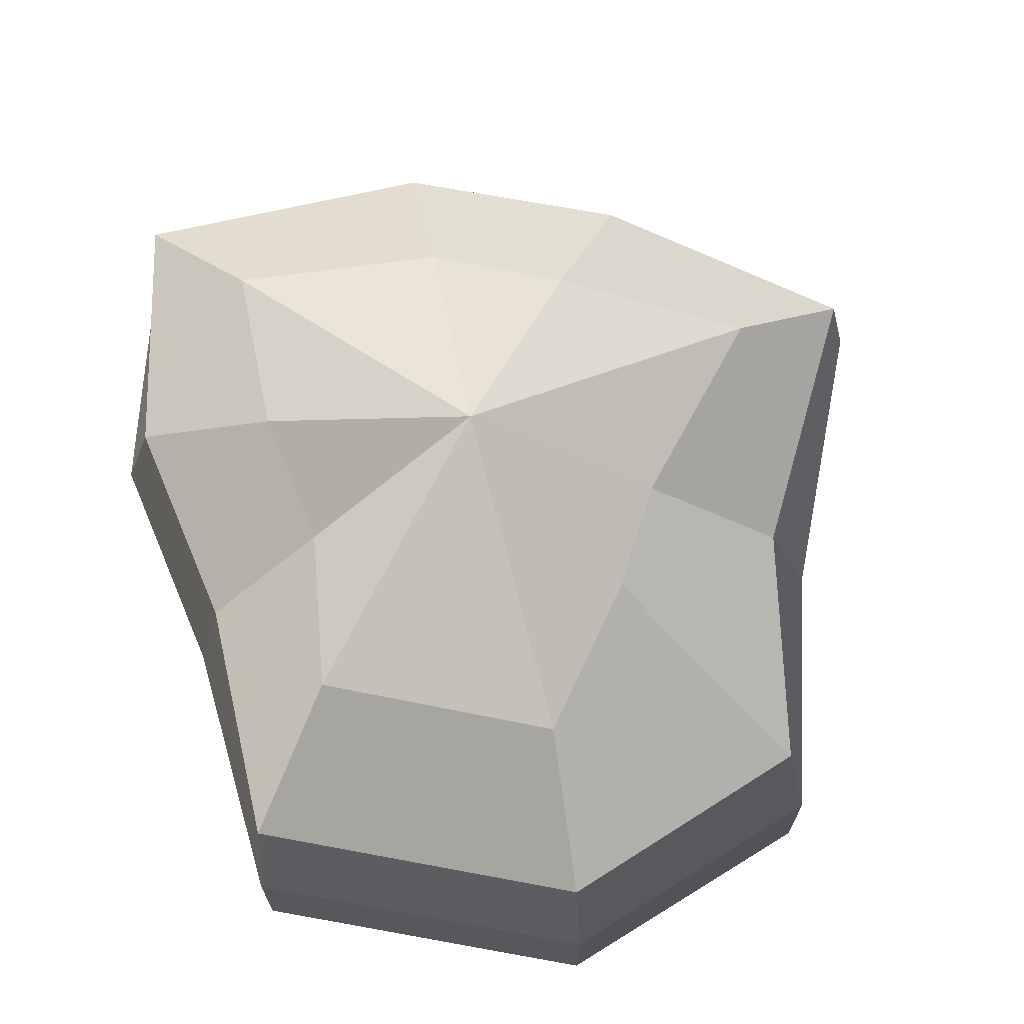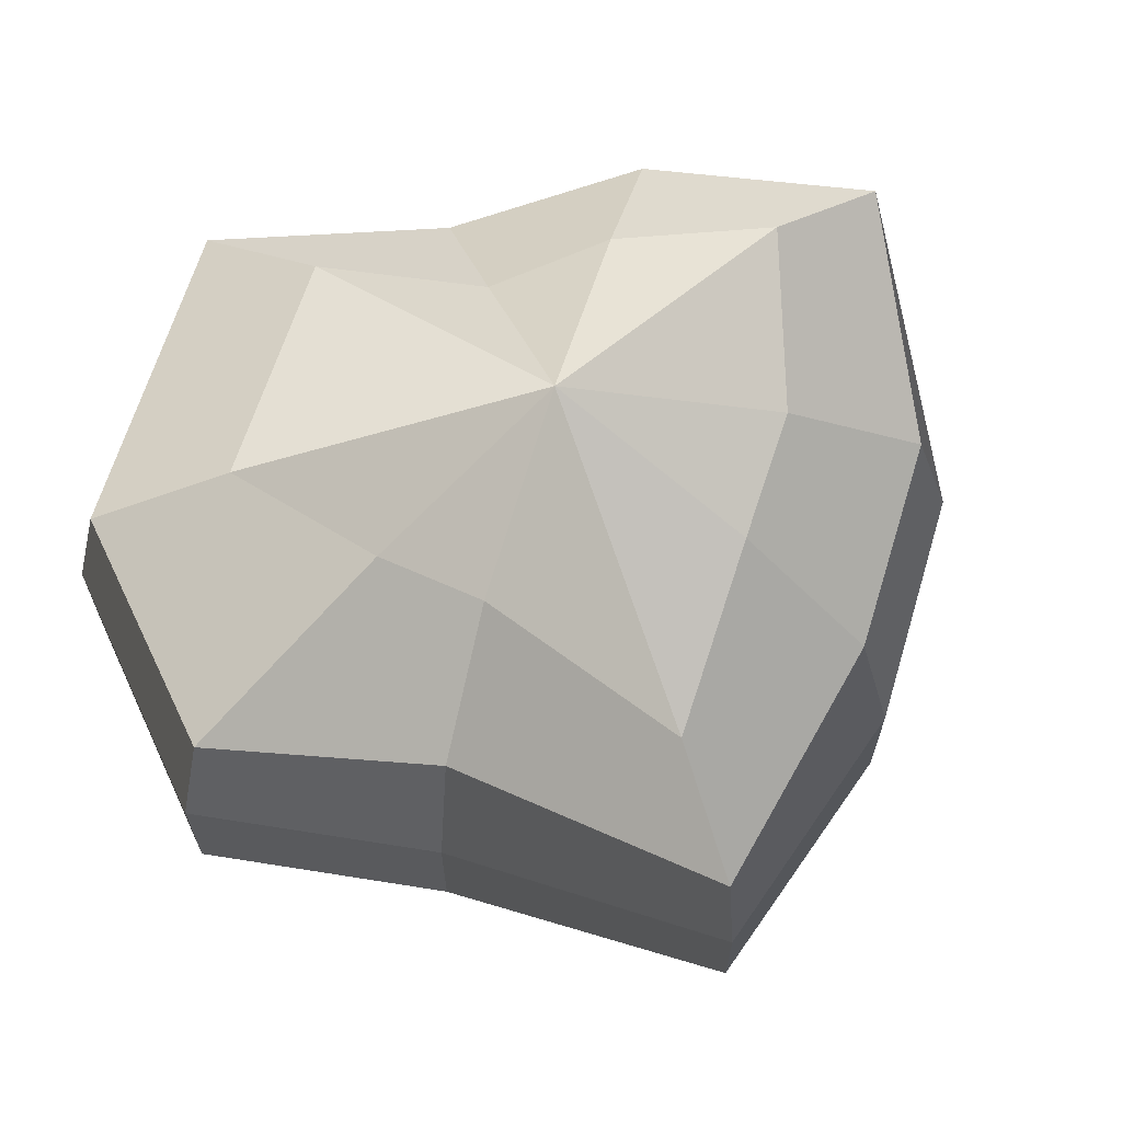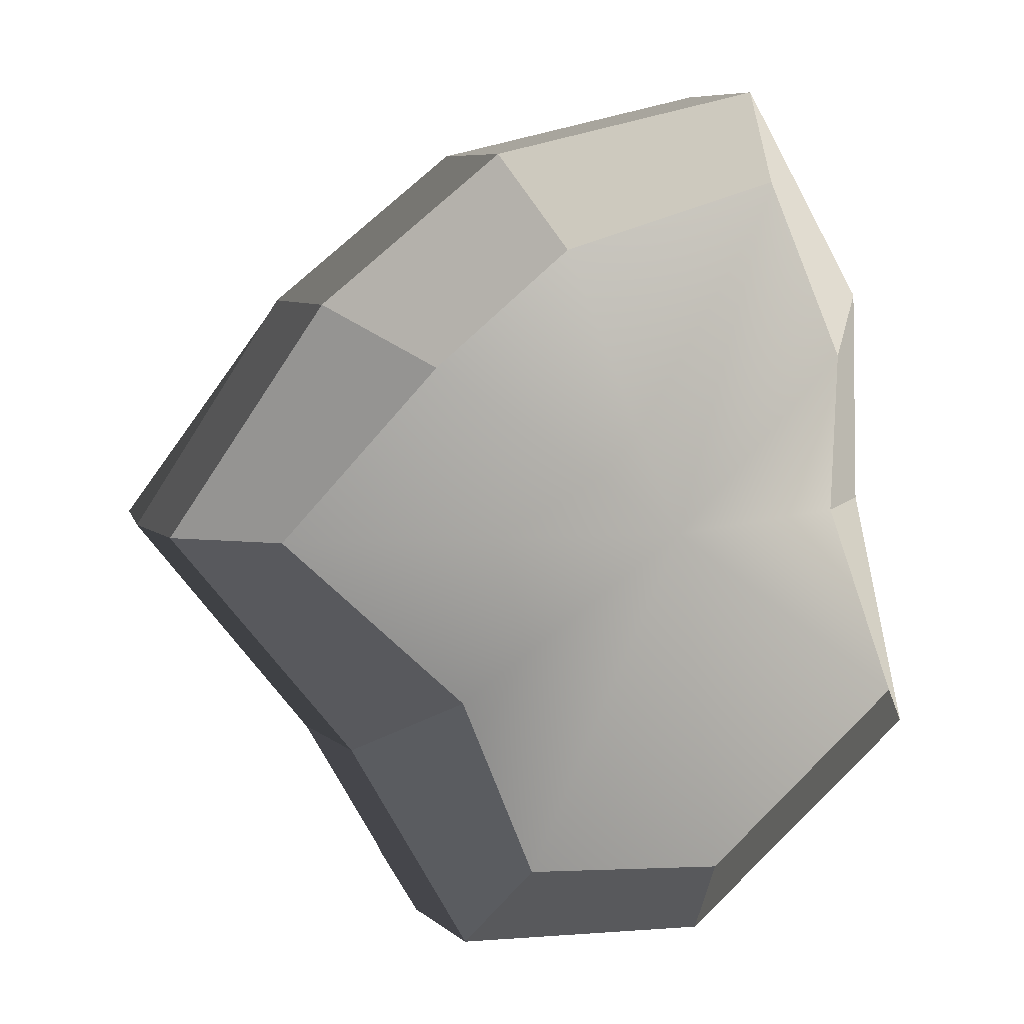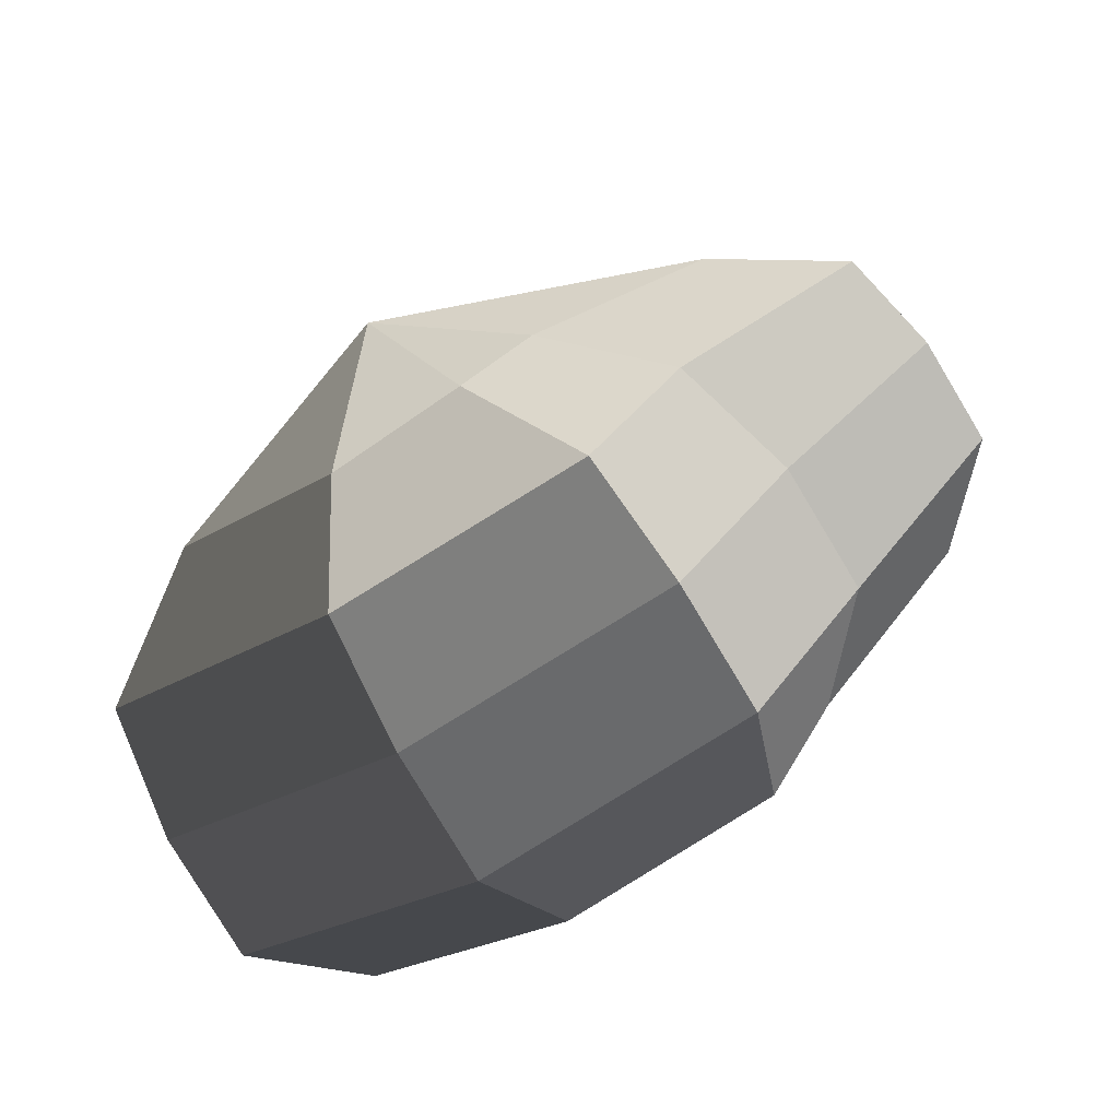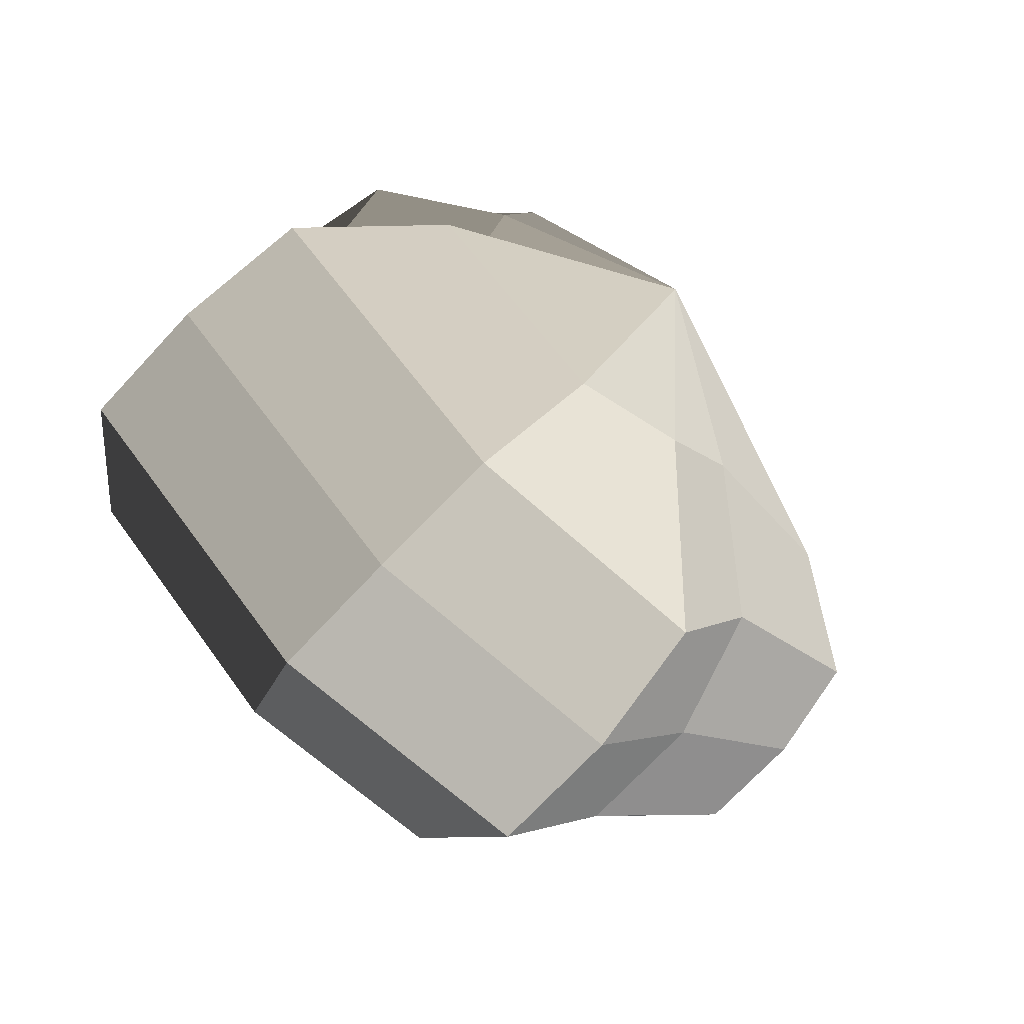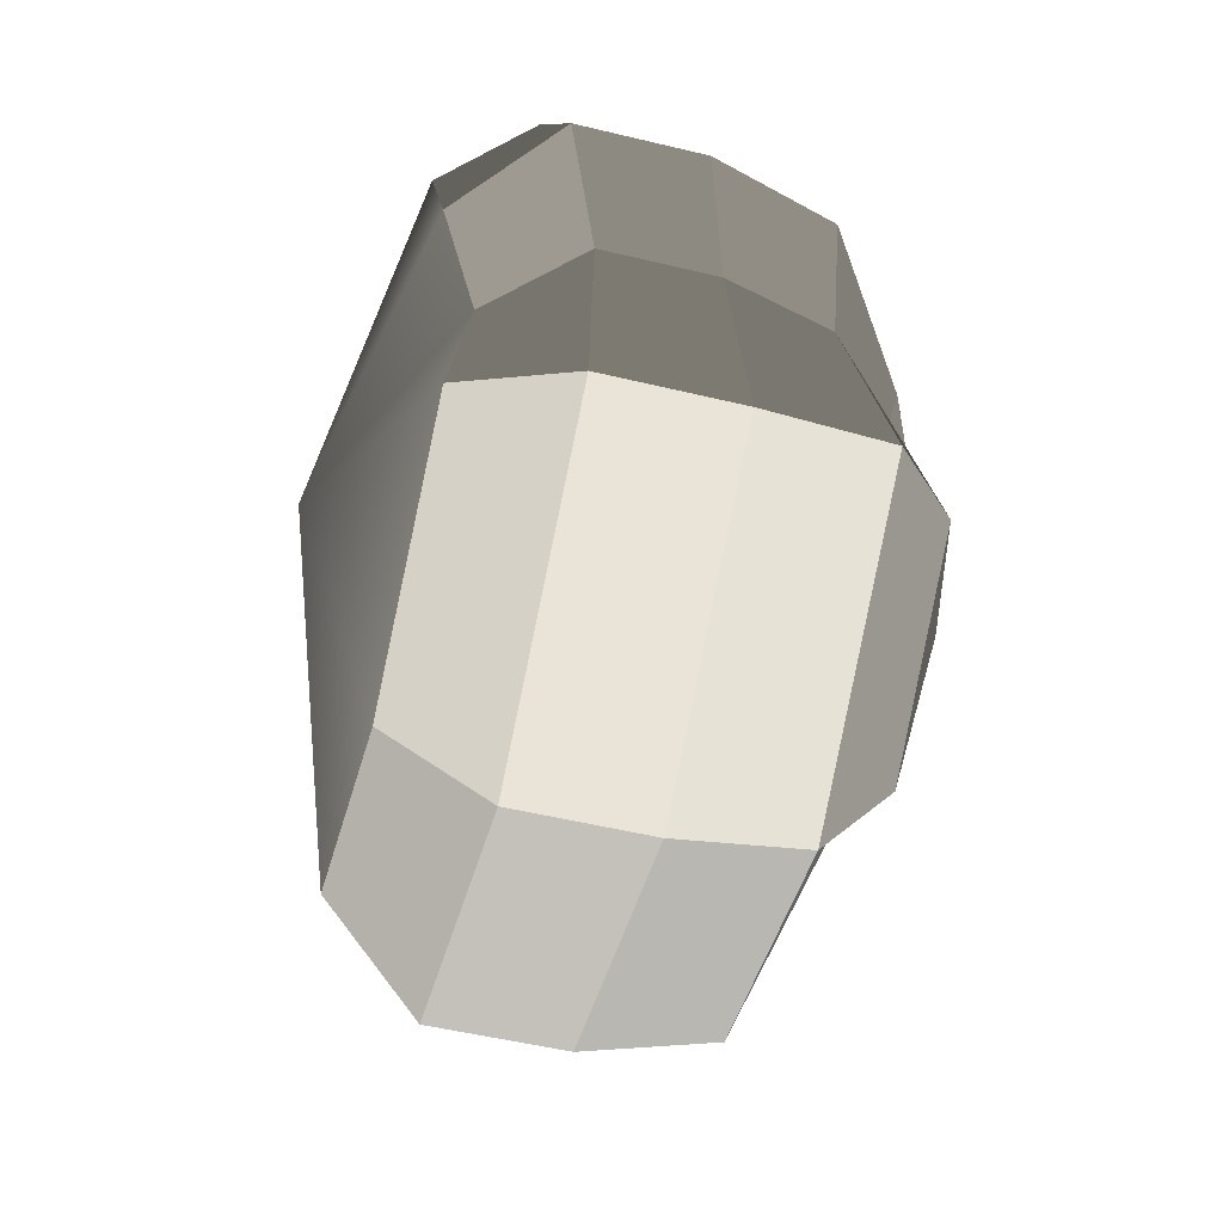
<metadata>
{"format":"obj","ext":"obj","renderer":"f3d","projection":"perspective","resolution":1024,"background":"white","views":[{"elev":69.8,"azim":152.2,"up":"+Y"},{"elev":66.4,"azim":-111.1,"up":"+Y"},{"elev":7.1,"azim":-25.3,"up":"+Z"},{"elev":-79.7,"azim":-149.0,"up":"+Z"},{"elev":-70.7,"azim":137.2,"up":"+Z"},{"elev":-49.9,"azim":75.0,"up":"+Z"}]}
</metadata>
<code>
v 0.01455 -0.02578 -0.04036
v 0.004625 -0.03398 0.00109
v 0.03879 -0.02578 -0.02106
v -0.009662 -0.02578 -0.03818
v -0.01825 -0.02578 -0.01778
v -0.03822 -0.02223 0.00109
v -0.02135 -0.02578 0.01996
v -0.005296 -0.02578 0.03272
v 0.0211 -0.02578 0.04036
v 0.0306 -0.02578 0.01996
v 0.03219 -0.02223 0.00109
v 0.03879 -0.02578 -0.02106
v 0.04797 -0.01489 -0.02773
v 0.01805 -0.01489 -0.05115
v 0.01455 -0.02578 -0.04036
v 0.01455 -0.02578 -0.04036
v 0.01805 -0.01489 -0.05115
v -0.01317 -0.01489 -0.04897
v -0.009662 -0.02578 -0.03818
v -0.009662 -0.02578 -0.03818
v -0.01317 -0.01489 -0.04897
v -0.02743 -0.01489 -0.02445
v -0.01825 -0.02578 -0.01778
v -0.01825 -0.02578 -0.01778
v -0.02743 -0.01489 -0.02445
v -0.04797 -0.01289 0.00109
v -0.03822 -0.02223 0.00109
v -0.03822 -0.02223 0.00109
v -0.04797 -0.01289 0.00109
v -0.03053 -0.01489 0.02663
v -0.02135 -0.02578 0.01996
v -0.02135 -0.02578 0.01996
v -0.03053 -0.01489 0.02663
v -0.008804 -0.01489 0.04351
v -0.005296 -0.02578 0.03272
v -0.005296 -0.02578 0.03272
v -0.008804 -0.01489 0.04351
v 0.0246 -0.01489 0.05115
v 0.0211 -0.02578 0.04036
v 0.0211 -0.02578 0.04036
v 0.0246 -0.01489 0.05115
v 0.03978 -0.01489 0.02663
v 0.0306 -0.02578 0.01996
v 0.0306 -0.02578 0.01996
v 0.03978 -0.01489 0.02663
v 0.04194 -0.01289 0.00109
v 0.03219 -0.02223 0.00109
v 0.03219 -0.02223 0.00109
v 0.04194 -0.01289 0.00109
v 0.04797 -0.01489 -0.02773
v 0.03879 -0.02578 -0.02106
v 0.04797 -0.01489 -0.02773
v 0.04797 -0.0001484 -0.02773
v 0.01805 -0.0001484 -0.05115
v 0.01805 -0.01489 -0.05115
v 0.01805 -0.01489 -0.05115
v 0.01805 -0.0001484 -0.05115
v -0.01317 -0.0001484 -0.04897
v -0.01317 -0.01489 -0.04897
v -0.01317 -0.01489 -0.04897
v -0.01317 -0.0001484 -0.04897
v -0.02743 -0.0001484 -0.02445
v -0.02743 -0.01489 -0.02445
v -0.02743 -0.01489 -0.02445
v -0.02743 -0.0001484 -0.02445
v -0.04797 -0.0002294 0.00109
v -0.04797 -0.01289 0.00109
v -0.04797 -0.01289 0.00109
v -0.04797 -0.0002294 0.00109
v -0.03053 -0.0001484 0.02663
v -0.03053 -0.01489 0.02663
v -0.03053 -0.01489 0.02663
v -0.03053 -0.0001484 0.02663
v -0.008804 -0.0001484 0.04351
v -0.008804 -0.01489 0.04351
v -0.008804 -0.01489 0.04351
v -0.008804 -0.0001484 0.04351
v 0.0246 -0.0001484 0.05115
v 0.0246 -0.01489 0.05115
v 0.0246 -0.01489 0.05115
v 0.0246 -0.0001484 0.05115
v 0.03978 -0.0001484 0.02663
v 0.03978 -0.01489 0.02663
v 0.03978 -0.01489 0.02663
v 0.03978 -0.0001484 0.02663
v 0.04194 -0.0002294 0.00109
v 0.04194 -0.01289 0.00109
v 0.04194 -0.01289 0.00109
v 0.04194 -0.0002294 0.00109
v 0.04797 -0.0001484 -0.02773
v 0.04797 -0.01489 -0.02773
v 0.04797 -0.0001484 -0.02773
v 0.04569 0.01428 -0.0254
v 0.01715 0.01428 -0.04799
v 0.01805 -0.0001484 -0.05115
v 0.01805 -0.0001484 -0.05115
v 0.01715 0.01428 -0.04799
v -0.01183 0.01428 -0.0456
v -0.01317 -0.0001484 -0.04897
v -0.01317 -0.0001484 -0.04897
v -0.01183 0.01428 -0.0456
v -0.02321 0.01428 -0.02181
v -0.02743 -0.0001484 -0.02445
v -0.02743 -0.0001484 -0.02445
v -0.02321 0.01428 -0.02181
v -0.0453 0.01197 0.001196
v -0.04797 -0.0002294 0.00109
v -0.04797 -0.0002294 0.00109
v -0.0453 0.01197 0.001196
v -0.02661 0.01428 0.0242
v -0.03053 -0.0001484 0.02663
v -0.03053 -0.0001484 0.02663
v -0.02661 0.01428 0.0242
v -0.007041 0.01428 0.03961
v -0.008804 -0.0001484 0.04351
v -0.008804 -0.0001484 0.04351
v -0.007041 0.01428 0.03961
v 0.02433 0.01428 0.04799
v 0.0246 -0.0001484 0.05115
v 0.0246 -0.0001484 0.05115
v 0.02433 0.01428 0.04799
v 0.03671 0.01428 0.0242
v 0.03978 -0.0001484 0.02663
v 0.03978 -0.0001484 0.02663
v 0.03671 0.01428 0.0242
v 0.03865 0.01197 0.001196
v 0.04194 -0.0002294 0.00109
v 0.04194 -0.0002294 0.00109
v 0.03865 0.01197 0.001196
v 0.04569 0.01428 -0.0254
v 0.04797 -0.0001484 -0.02773
v 0.04569 0.01428 -0.0254
v 0.03225 0.02437 -0.01615
v 0.01204 0.02437 -0.03257
v 0.01715 0.01428 -0.04799
v 0.01715 0.01428 -0.04799
v 0.01204 0.02437 -0.03257
v -0.002591 0.02437 -0.0214
v -0.01183 0.01428 -0.0456
v -0.01183 0.01428 -0.0456
v -0.002591 0.02437 -0.0214
v -0.01125 0.02437 -0.0128
v -0.02321 0.01428 -0.02181
v -0.02321 0.01428 -0.02181
v -0.01125 0.02437 -0.0128
v -0.03124 0.02075 0.001116
v -0.0453 0.01197 0.001196
v -0.0453 0.01197 0.001196
v -0.03124 0.02075 0.001116
v -0.01443 0.02437 0.01503
v -0.02661 0.01428 0.0242
v -0.02661 0.01428 0.0242
v -0.01443 0.02437 0.01503
v -0.002591 0.02437 0.02474
v -0.007041 0.01428 0.03961
v -0.007041 0.01428 0.03961
v -0.002591 0.02437 0.02474
v 0.01874 0.02437 0.03257
v 0.02433 0.01428 0.04799
v 0.02433 0.01428 0.04799
v 0.01874 0.02437 0.03257
v 0.02387 0.02437 0.01503
v 0.03671 0.01428 0.0242
v 0.03671 0.01428 0.0242
v 0.02387 0.02437 0.01503
v 0.02505 0.02075 0.001116
v 0.03865 0.01197 0.001196
v 0.03865 0.01197 0.001196
v 0.02505 0.02075 0.001116
v 0.03225 0.02437 -0.01615
v 0.04569 0.01428 -0.0254
v 0.03225 0.02437 -0.01615
v 0.004625 0.03398 0.00109
v 0.01204 0.02437 -0.03257
v 0.01204 0.02437 -0.03257
v 0.004625 0.03398 0.00109
v -0.002591 0.02437 -0.0214
v -0.002591 0.02437 -0.0214
v 0.004625 0.03398 0.00109
v -0.01125 0.02437 -0.0128
v -0.01125 0.02437 -0.0128
v 0.004625 0.03398 0.00109
v -0.03124 0.02075 0.001116
v -0.03124 0.02075 0.001116
v 0.004625 0.03398 0.00109
v -0.01443 0.02437 0.01503
v -0.01443 0.02437 0.01503
v 0.004625 0.03398 0.00109
v -0.002591 0.02437 0.02474
v -0.002591 0.02437 0.02474
v 0.004625 0.03398 0.00109
v 0.01874 0.02437 0.03257
v 0.01874 0.02437 0.03257
v 0.004625 0.03398 0.00109
v 0.02387 0.02437 0.01503
v 0.02387 0.02437 0.01503
v 0.004625 0.03398 0.00109
v 0.02505 0.02075 0.001116
v 0.02505 0.02075 0.001116
v 0.004625 0.03398 0.00109
v 0.03225 0.02437 -0.01615
g pCylinder8_11_3308_160
f 1 3 2
f 4 1 2
f 5 4 2
f 6 5 2
f 7 6 2
f 8 7 2
f 9 8 2
f 10 9 2
f 11 10 2
f 3 11 2
f 12 14 13
f 12 15 14
f 16 18 17
f 16 19 18
f 20 22 21
f 20 23 22
f 24 26 25
f 24 27 26
f 28 30 29
f 28 31 30
f 32 34 33
f 32 35 34
f 36 38 37
f 36 39 38
f 40 42 41
f 40 43 42
f 44 46 45
f 44 47 46
f 48 50 49
f 48 51 50
f 52 54 53
f 52 55 54
f 56 58 57
f 56 59 58
f 60 62 61
f 60 63 62
f 64 66 65
f 64 67 66
f 68 70 69
f 68 71 70
f 72 74 73
f 72 75 74
f 76 78 77
f 76 79 78
f 80 82 81
f 80 83 82
f 84 86 85
f 84 87 86
f 88 90 89
f 88 91 90
f 92 94 93
f 92 95 94
f 96 98 97
f 96 99 98
f 100 102 101
f 100 103 102
f 104 106 105
f 104 107 106
f 108 110 109
f 108 111 110
f 112 114 113
f 112 115 114
f 116 118 117
f 116 119 118
f 120 122 121
f 120 123 122
f 124 126 125
f 124 127 126
f 128 130 129
f 128 131 130
f 132 134 133
f 132 135 134
f 136 138 137
f 136 139 138
f 140 142 141
f 140 143 142
f 144 146 145
f 144 147 146
f 148 150 149
f 148 151 150
f 152 154 153
f 152 155 154
f 156 158 157
f 156 159 158
f 160 162 161
f 160 163 162
f 164 166 165
f 164 167 166
f 168 170 169
f 168 171 170
f 172 174 173
f 175 177 176
f 178 180 179
f 181 183 182
f 184 186 185
f 187 189 188
f 190 192 191
f 193 195 194
f 196 198 197
f 199 201 200

</code>
